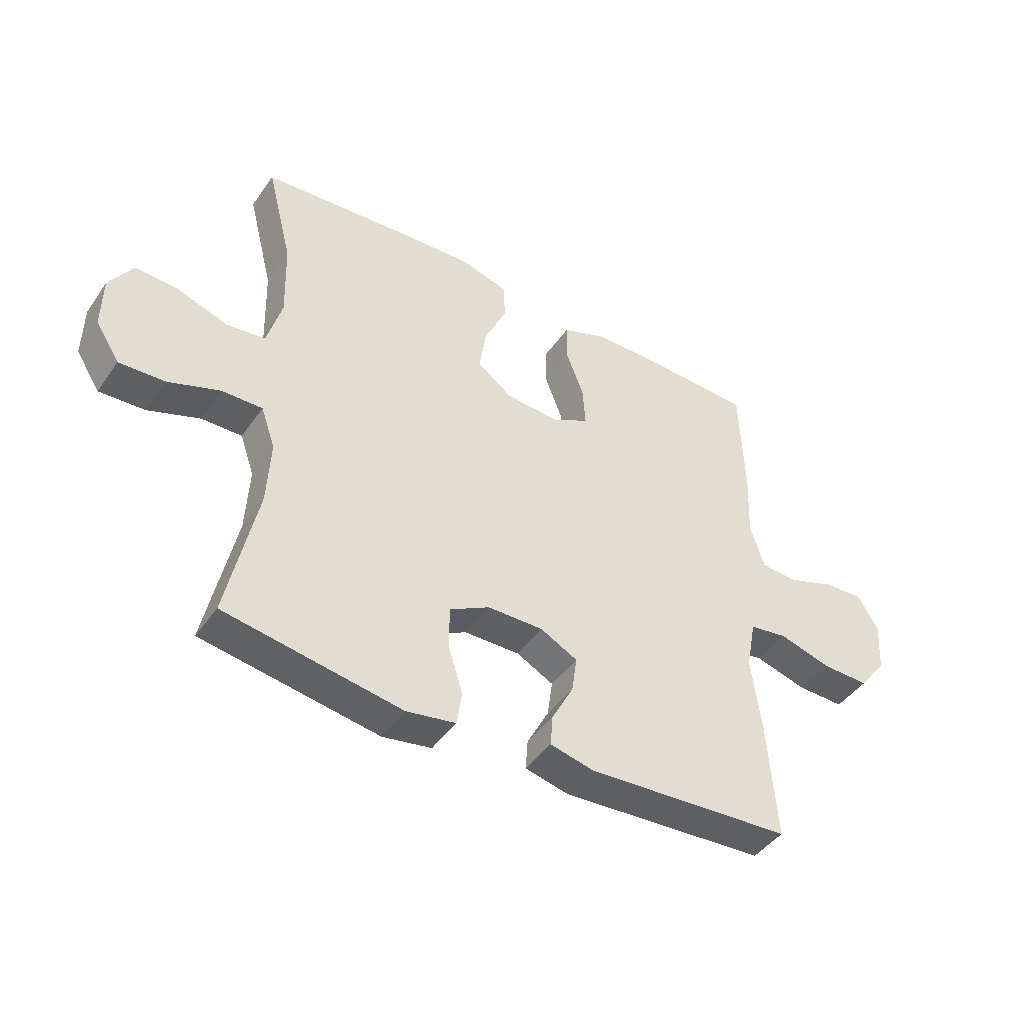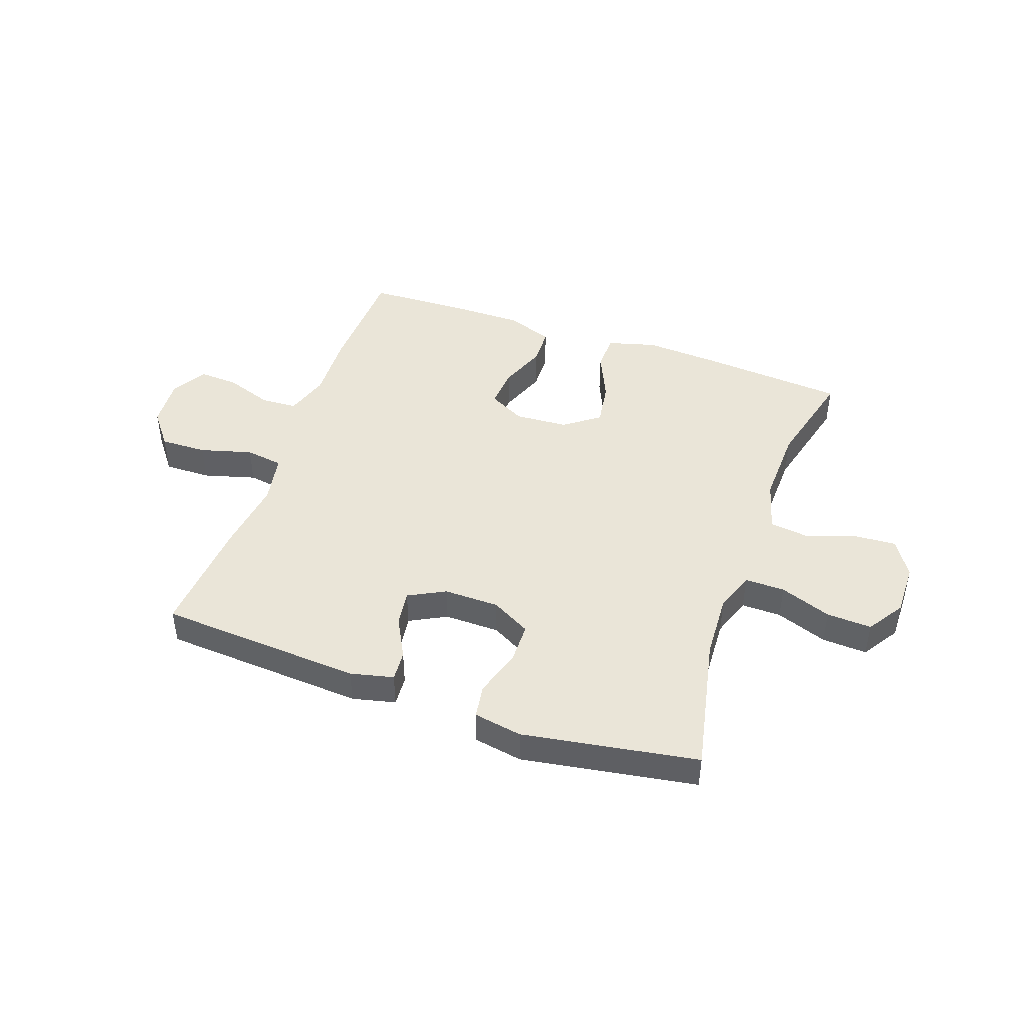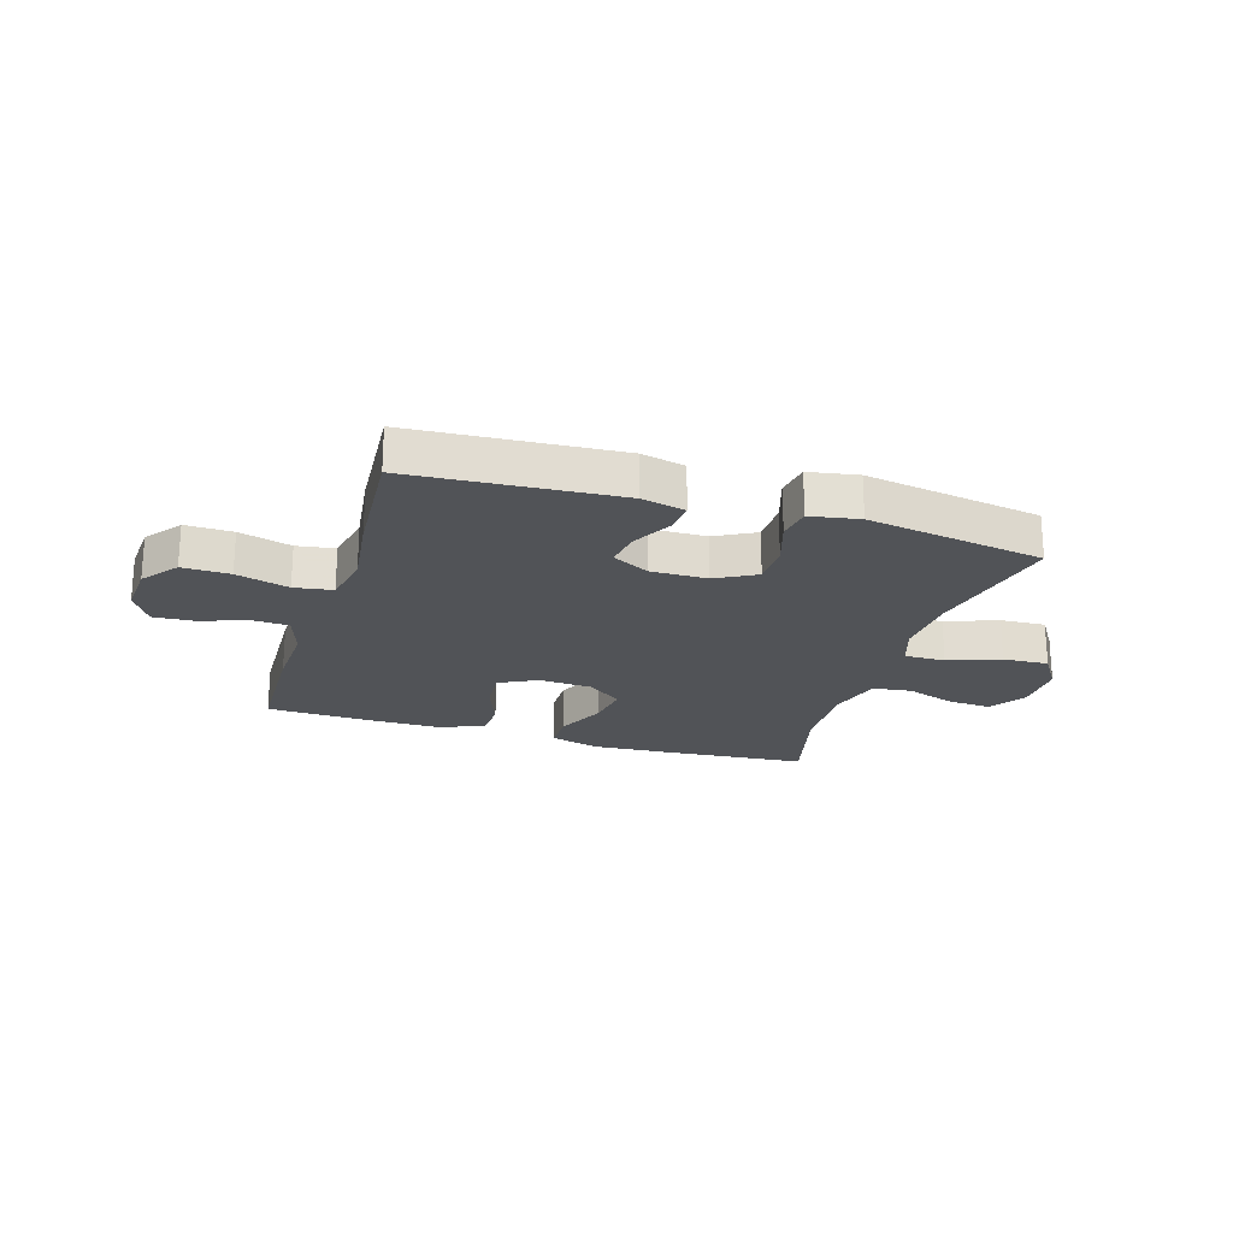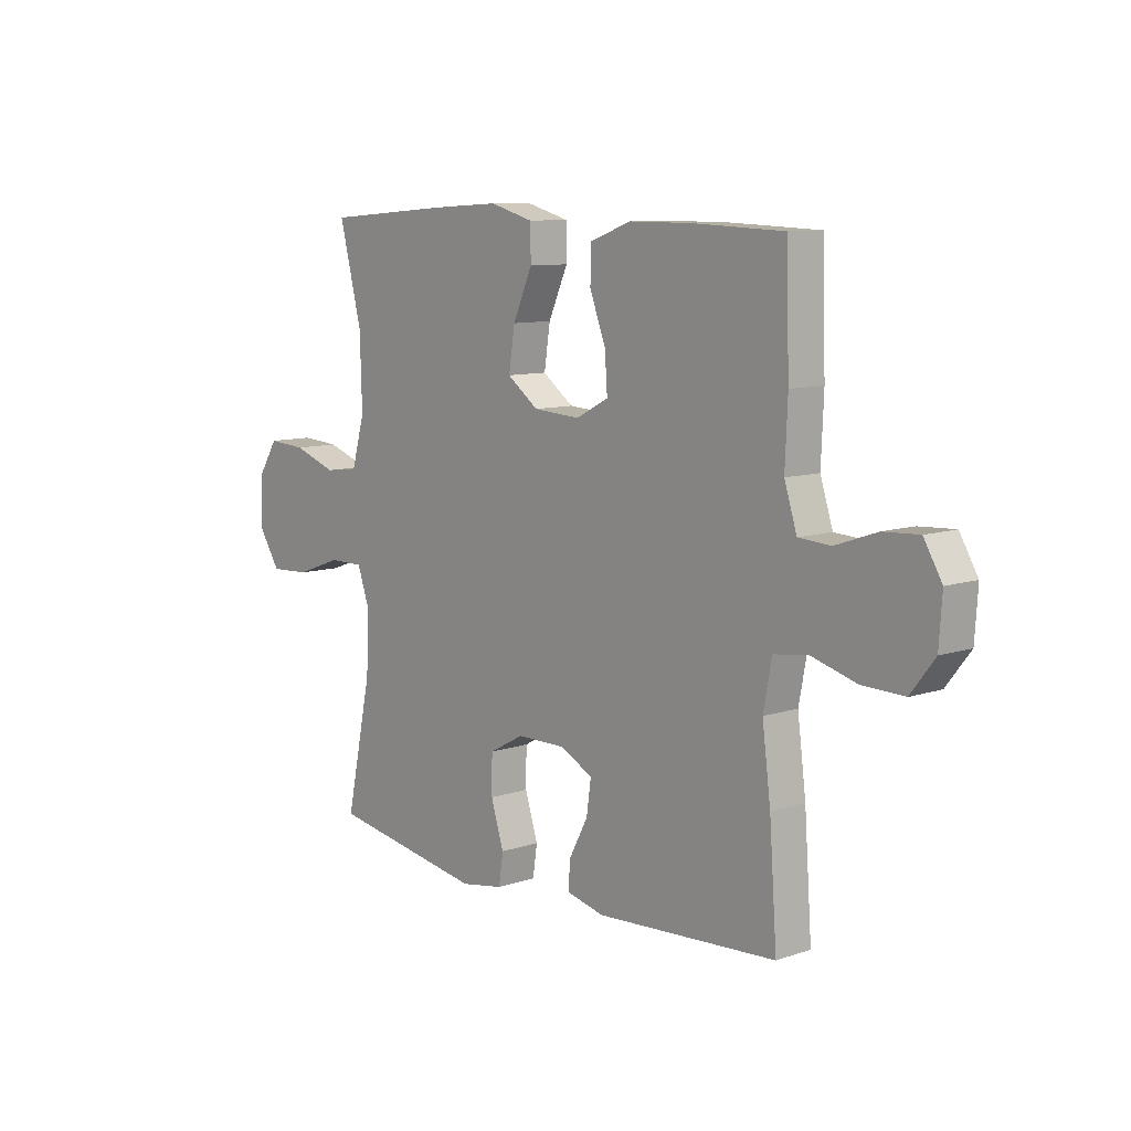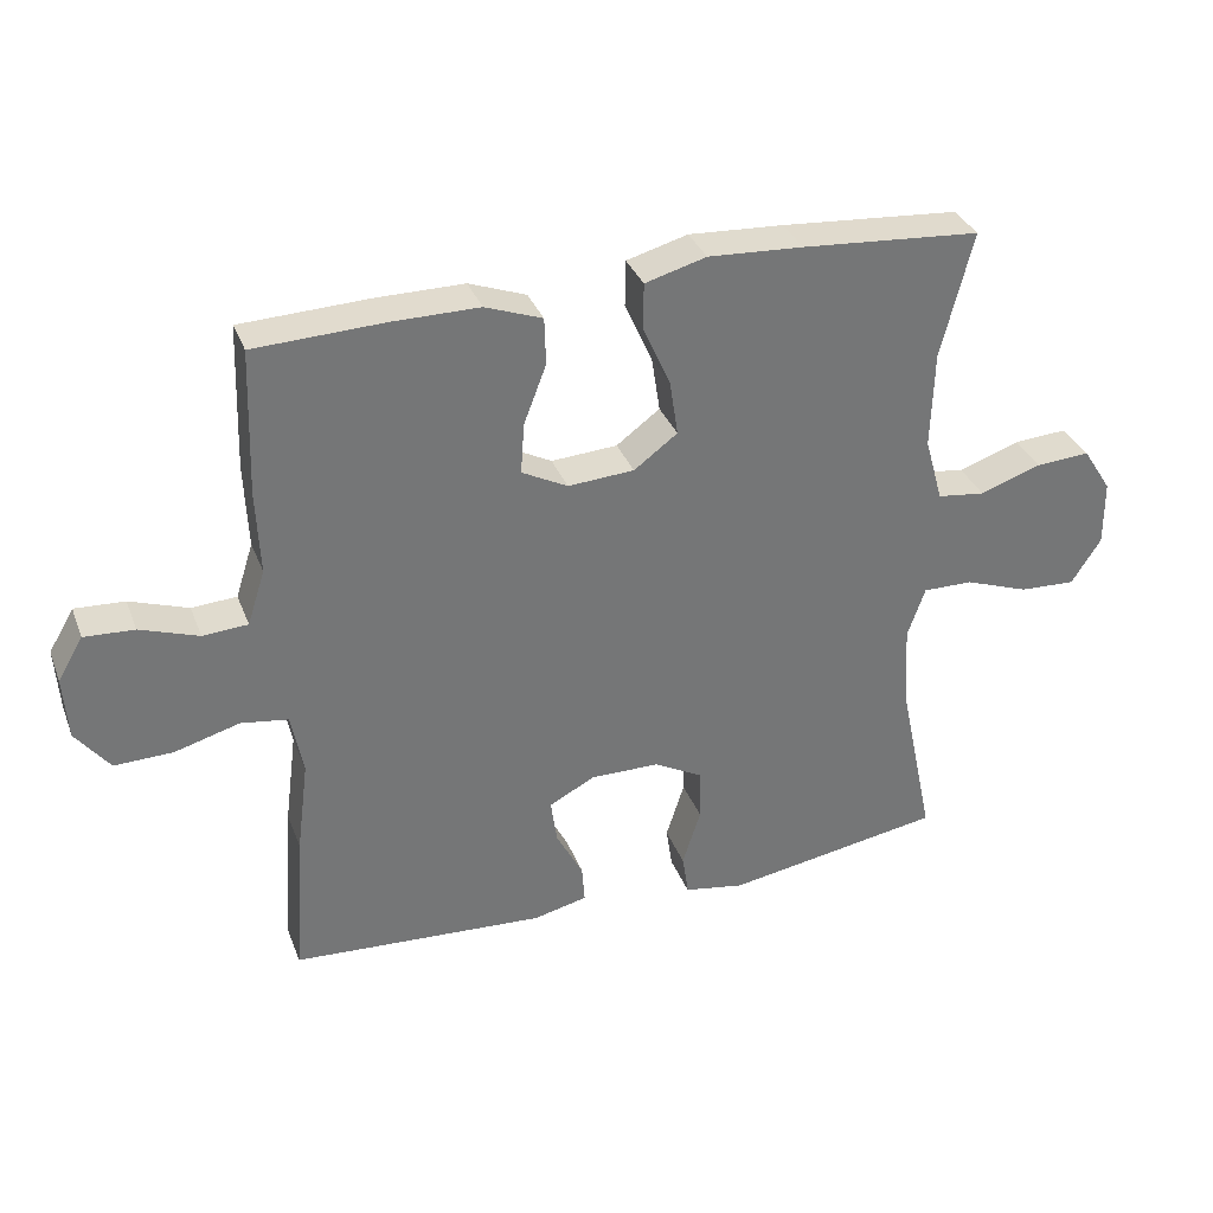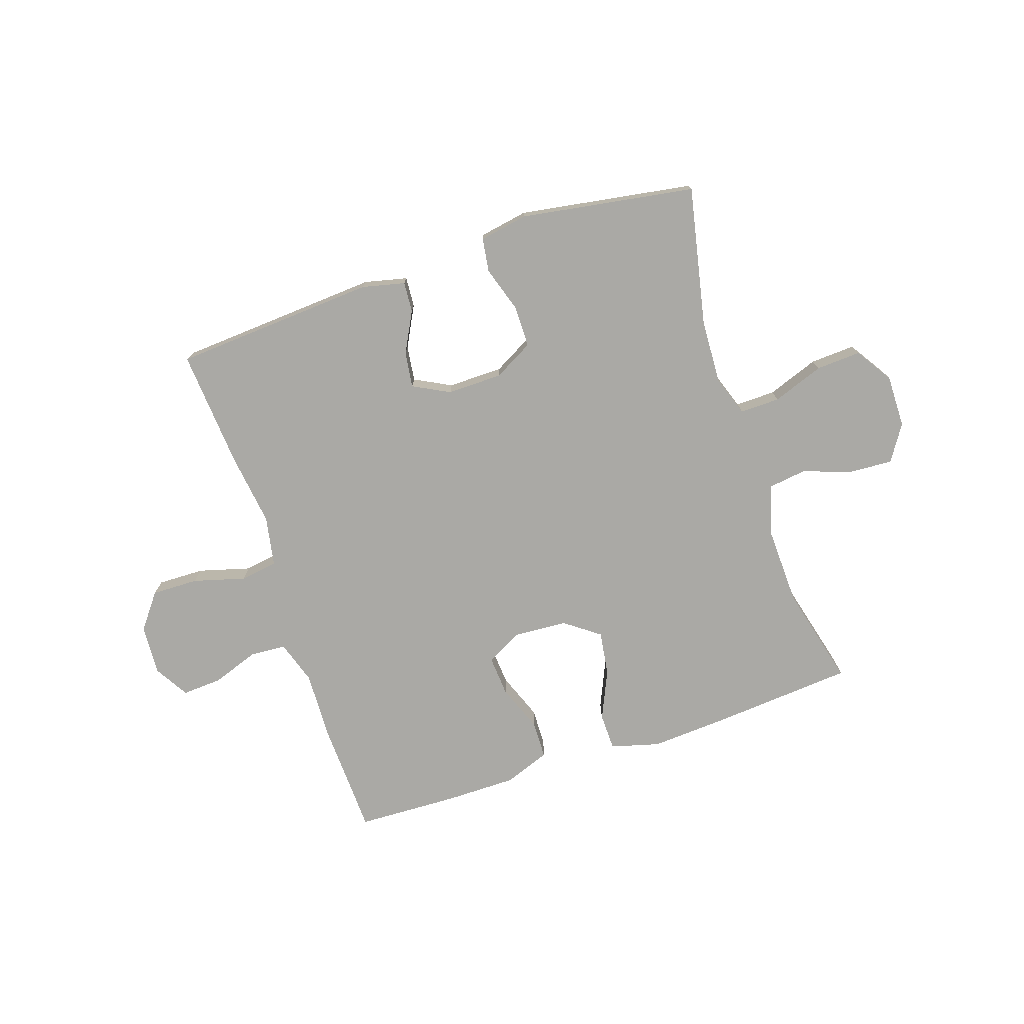
<metadata>
{"format":"obj","ext":"obj","renderer":"f3d","projection":"perspective","resolution":1024,"background":"white","views":[{"elev":-44.3,"azim":-32.5,"up":"+Z"},{"elev":44.9,"azim":-160.5,"up":"+Y"},{"elev":-22.1,"azim":162.9,"up":"+Y"},{"elev":9.6,"azim":49.1,"up":"+Z"},{"elev":33.9,"azim":160.7,"up":"+Z"},{"elev":-75.3,"azim":-161.4,"up":"+Y"}]}
</metadata>
<code>
v 0.5 0.07 -0.5
v 0.138 0.07 -0.523
v 0.062 0.07 -0.505
v 0.066 0.07 -0.451
v 0.104 0.07 -0.379
v 0.113 0.07 -0.315
v 0.048 0.07 -0.281
v -0.05 0.07 -0.282
v -0.12 0.07 -0.32
v -0.121 0.07 -0.394
v -0.095 0.07 -0.476
v -0.104 0.07 -0.536
v -0.19 0.07 -0.551
v -0.5 0.07 -0.5
v -0.448 0.07 -0.255
v -0.442 0.07 -0.14
v -0.467 0.07 -0.068
v -0.538 0.07 -0.069
v -0.629 0.07 -0.102
v -0.709 0.07 -0.106
v -0.751 0.07 -0.041
v -0.75 0.07 0.053
v -0.709 0.07 0.117
v -0.632 0.07 0.112
v -0.545 0.07 0.082
v -0.477 0.07 0.091
v -0.451 0.07 0.183
v -0.455 0.07 0.321
v -0.5 0.07 0.5
v -0.246 0.07 0.52
v -0.111 0.07 0.528
v -0.024 0.07 0.504
v -0.023 0.07 0.438
v -0.062 0.07 0.351
v -0.074 0.07 0.272
v -0.012 0.07 0.226
v 0.082 0.07 0.22
v 0.147 0.07 0.254
v 0.142 0.07 0.326
v 0.11 0.07 0.41
v 0.112 0.07 0.477
v 0.193 0.07 0.507
v 0.317 0.07 0.507
v 0.5 0.07 0.5
v 0.507 0.07 0.293
v 0.502 0.07 0.174
v 0.527 0.07 0.096
v 0.591 0.07 0.092
v 0.674 0.07 0.121
v 0.745 0.07 0.125
v 0.781 0.07 0.064
v 0.775 0.07 -0.026
v 0.727 0.07 -0.088
v 0.644 0.07 -0.086
v 0.552 0.07 -0.06
v 0.485 0.07 -0.07
v 0.468 0.07 -0.159
v 0.485 0.07 -0.291
v 0.5 0 -0.5
v 0.138 0 -0.523
v 0.062 0 -0.505
v 0.066 0 -0.451
v 0.104 0 -0.379
v 0.113 0 -0.315
v 0.048 0 -0.281
v -0.05 0 -0.282
v -0.12 0 -0.32
v -0.121 0 -0.394
v -0.095 0 -0.476
v -0.104 0 -0.536
v -0.19 0 -0.551
v -0.5 0 -0.5
v -0.448 0 -0.255
v -0.442 0 -0.14
v -0.467 0 -0.068
v -0.538 0 -0.069
v -0.629 0 -0.102
v -0.709 0 -0.106
v -0.751 0 -0.041
v -0.75 0 0.053
v -0.709 0 0.117
v -0.632 0 0.112
v -0.545 0 0.082
v -0.477 0 0.091
v -0.451 0 0.183
v -0.455 0 0.321
v -0.5 0 0.5
v -0.246 0 0.52
v -0.111 0 0.528
v -0.024 0 0.504
v -0.023 0 0.438
v -0.062 0 0.351
v -0.074 0 0.272
v -0.012 0 0.226
v 0.082 0 0.22
v 0.147 0 0.254
v 0.142 0 0.326
v 0.11 0 0.41
v 0.112 0 0.477
v 0.193 0 0.507
v 0.317 0 0.507
v 0.5 0 0.5
v 0.507 0 0.293
v 0.502 0 0.174
v 0.527 0 0.096
v 0.591 0 0.092
v 0.674 0 0.121
v 0.745 0 0.125
v 0.781 0 0.064
v 0.775 0 -0.026
v 0.727 0 -0.088
v 0.644 0 -0.086
v 0.552 0 -0.06
v 0.485 0 -0.07
v 0.468 0 -0.159
v 0.485 0 -0.291
f 57 58 1 2
f 56 57 2 3
f 52 53 54 55
f 52 55 56
f 51 52 56
f 48 49 50 51
f 47 48 51 56
f 46 47 56 3
f 39 40 41 42
f 38 39 42 43
f 31 32 33 34
f 31 34 35
f 28 29 30 31
f 27 28 31 35
f 26 27 35 36
f 22 23 24 25
f 22 25 26
f 21 22 26
f 18 19 20 21
f 17 18 21 26
f 16 17 26 36
f 12 13 14 15
f 10 11 12 15
f 9 10 15 16
f 8 9 16 36
f 46 3 4 5
f 46 5 6
f 45 46 6 7
f 38 43 44 45
f 37 38 45 7
f 7 8 36 37
f 60 59 116 115
f 61 60 115 114
f 113 112 111 110
f 114 113 110
f 114 110 109
f 109 108 107 106
f 114 109 106 105
f 61 114 105 104
f 100 99 98 97
f 101 100 97 96
f 92 91 90 89
f 93 92 89
f 89 88 87 86
f 93 89 86 85
f 94 93 85 84
f 83 82 81 80
f 84 83 80
f 84 80 79
f 79 78 77 76
f 84 79 76 75
f 94 84 75 74
f 73 72 71 70
f 73 70 69 68
f 74 73 68 67
f 94 74 67 66
f 63 62 61 104
f 64 63 104
f 65 64 104 103
f 103 102 101 96
f 65 103 96 95
f 95 94 66 65
f 1 59 60 2
f 2 60 61 3
f 3 61 62 4
f 4 62 63 5
f 5 63 64 6
f 6 64 65 7
f 7 65 66 8
f 8 66 67 9
f 9 67 68 10
f 10 68 69 11
f 11 69 70 12
f 12 70 71 13
f 13 71 72 14
f 14 72 73 15
f 15 73 74 16
f 16 74 75 17
f 17 75 76 18
f 18 76 77 19
f 19 77 78 20
f 20 78 79 21
f 21 79 80 22
f 22 80 81 23
f 23 81 82 24
f 24 82 83 25
f 25 83 84 26
f 26 84 85 27
f 27 85 86 28
f 28 86 87 29
f 29 87 88 30
f 30 88 89 31
f 31 89 90 32
f 32 90 91 33
f 33 91 92 34
f 34 92 93 35
f 35 93 94 36
f 36 94 95 37
f 37 95 96 38
f 38 96 97 39
f 39 97 98 40
f 40 98 99 41
f 41 99 100 42
f 42 100 101 43
f 43 101 102 44
f 44 102 103 45
f 45 103 104 46
f 46 104 105 47
f 47 105 106 48
f 48 106 107 49
f 49 107 108 50
f 50 108 109 51
f 51 109 110 52
f 52 110 111 53
f 53 111 112 54
f 54 112 113 55
f 55 113 114 56
f 56 114 115 57
f 57 115 116 58
f 58 116 59 1

</code>
